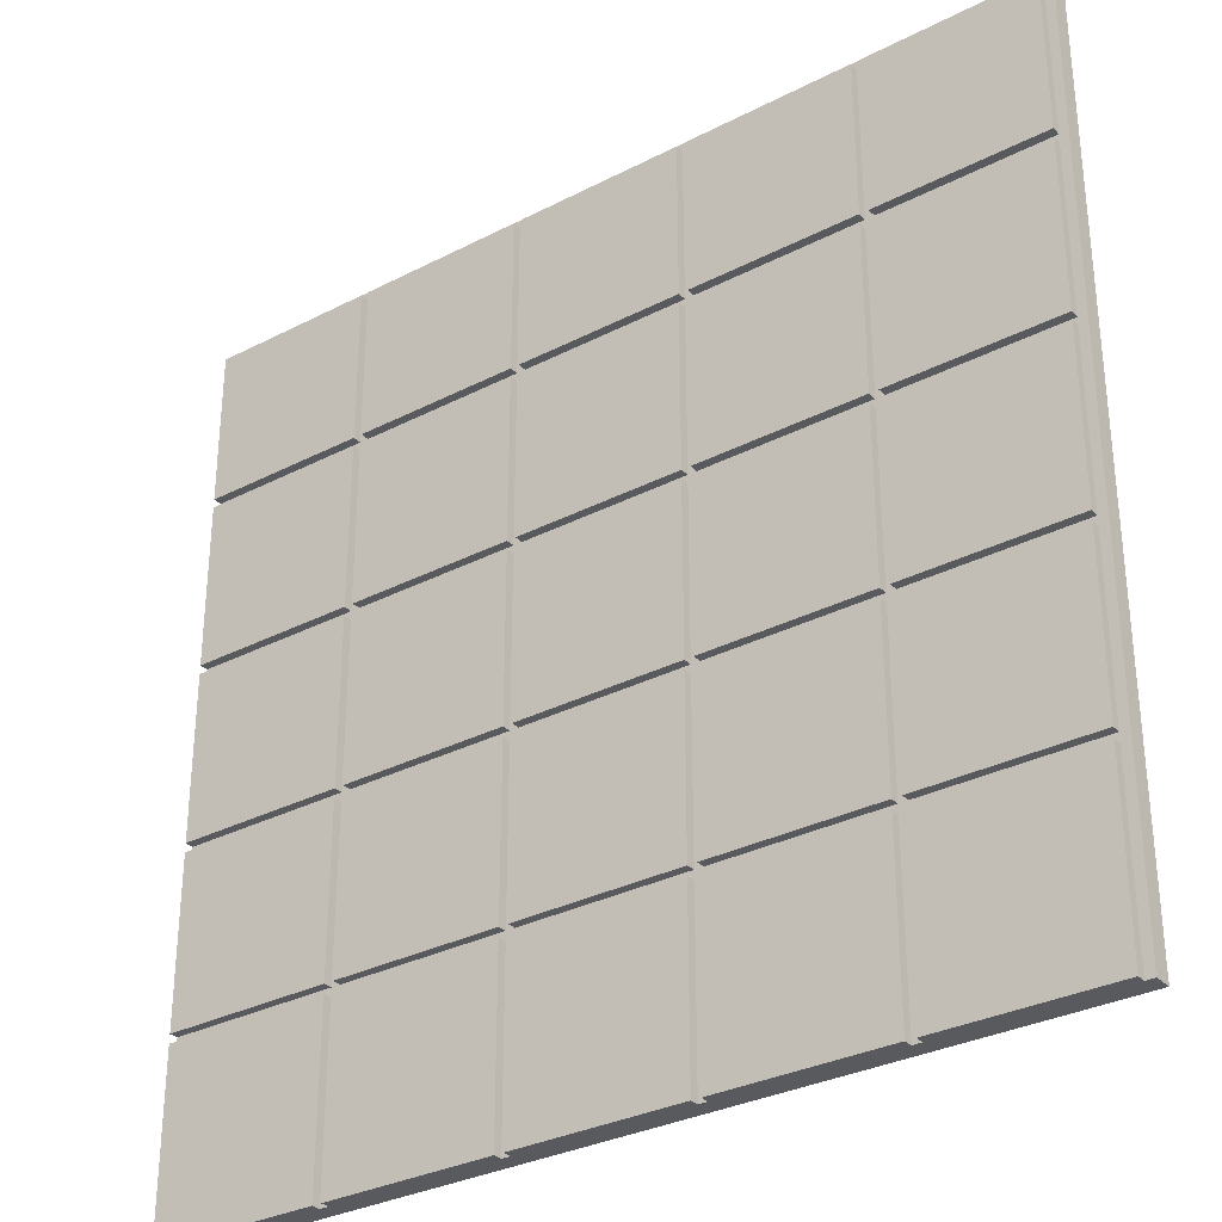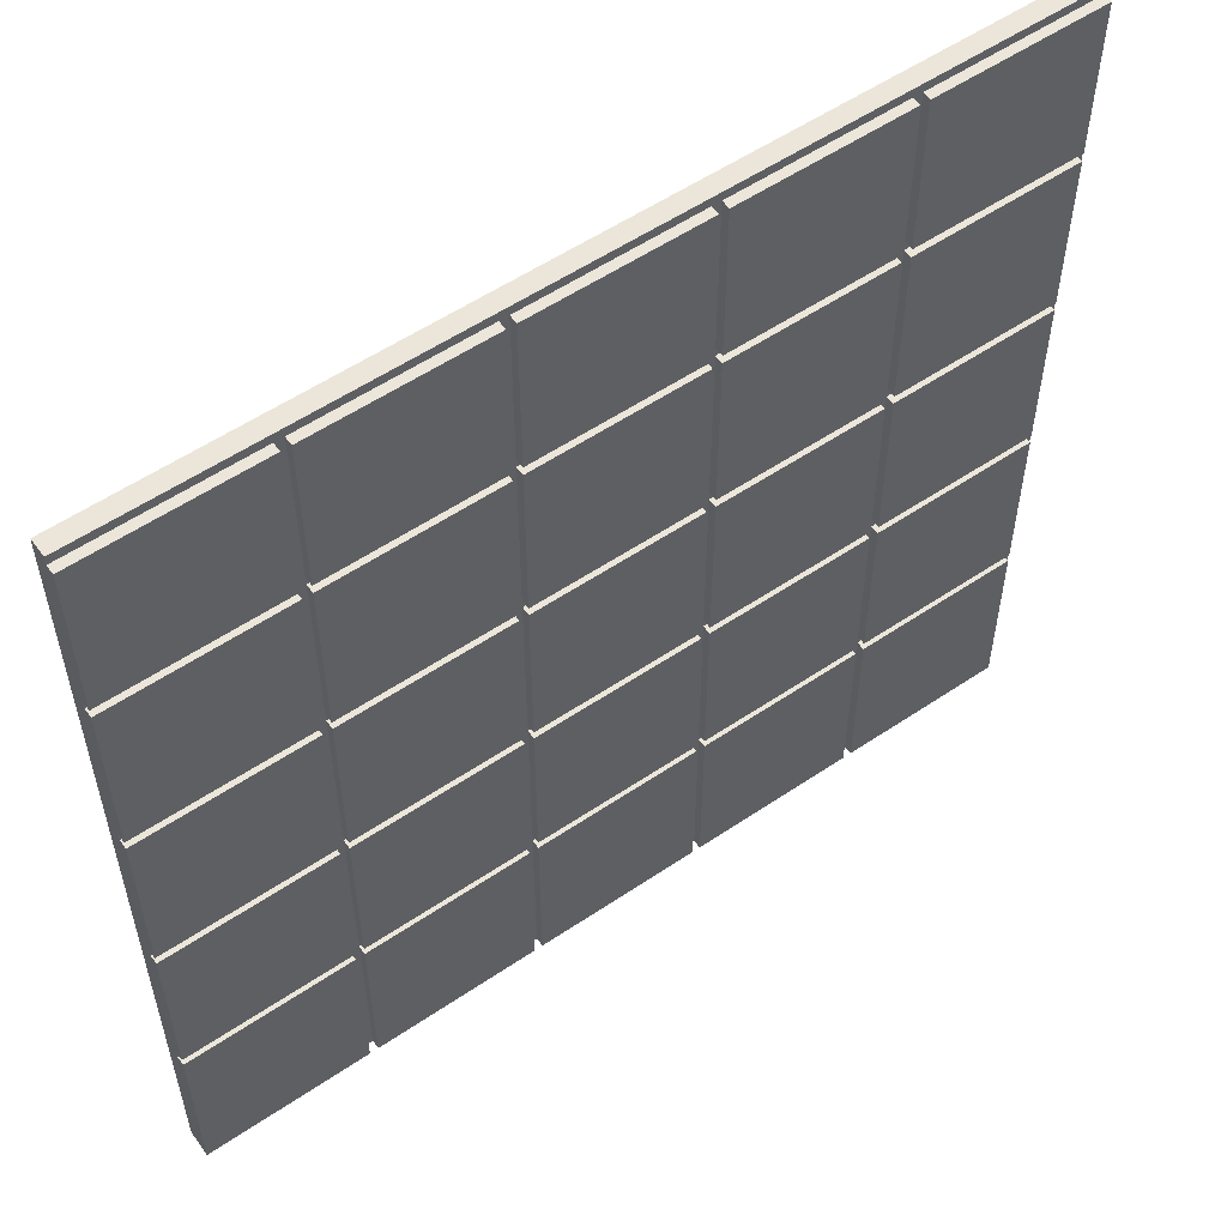
<metadata>
{"format":"obj","ext":"obj","renderer":"f3d","projection":"perspective","resolution":1024,"background":"white","views":[{"elev":-31.6,"azim":-143.8,"up":"+Z"},{"elev":55.6,"azim":144.6,"up":"+Z"}]}
</metadata>
<code>
o piso
v -5 0.2 28.7
v -5 0.2 18.7
v -5 0.3 28.7
v -5 0.3 18.7
v -5 0.4 28.7
v -5 0.4 18.7
v -4.9 0.4 28.6
v -4.9 0.4 26.8
v -4.9 0.4 26.7
v -4.9 0.4 24.8
v -4.9 0.4 24.7
v -4.9 0.4 22.8
v -4.9 0.4 22.7
v -4.9 0.4 20.8
v -4.9 0.4 20.7
v -4.9 0.4 18.7
v -4.9 0.5 28.6
v -4.9 0.5 26.8
v -4.9 0.5 26.7
v -4.9 0.5 24.8
v -4.9 0.5 24.7
v -4.9 0.5 22.8
v -4.9 0.5 22.7
v -4.9 0.5 20.8
v -4.9 0.5 20.7
v -4.9 0.5 18.7
v -2.9 0.4 28.6
v -2.9 0.4 26.8
v -2.9 0.4 26.7
v -2.9 0.4 24.8
v -2.9 0.4 24.7
v -2.9 0.4 22.8
v -2.9 0.4 22.7
v -2.9 0.4 20.8
v -2.9 0.4 20.7
v -2.9 0.4 18.7
v -2.9 0.5 28.6
v -2.9 0.5 26.8
v -2.9 0.5 26.7
v -2.9 0.5 24.8
v -2.9 0.5 24.7
v -2.9 0.5 22.8
v -2.9 0.5 22.7
v -2.9 0.5 20.8
v -2.9 0.5 20.7
v -2.9 0.5 18.7
v -0.9 0.4 28.6
v -0.9 0.4 26.8
v -0.9 0.4 26.7
v -0.9 0.4 24.8
v -0.9 0.4 24.7
v -0.9 0.4 22.8
v -0.9 0.4 22.7
v -0.9 0.4 20.8
v -0.9 0.4 20.7
v -0.9 0.4 18.7
v -0.9 0.5 28.6
v -0.9 0.5 26.8
v -0.9 0.5 26.7
v -0.9 0.5 24.8
v -0.9 0.5 24.7
v -0.9 0.5 22.8
v -0.9 0.5 22.7
v -0.9 0.5 20.8
v -0.9 0.5 20.7
v -0.9 0.5 18.7
v 1.1 0.4 28.6
v 1.1 0.4 26.8
v 1.1 0.4 26.7
v 1.1 0.4 24.8
v 1.1 0.4 24.7
v 1.1 0.4 22.8
v 1.1 0.4 22.7
v 1.1 0.4 20.8
v 1.1 0.4 20.7
v 1.1 0.4 18.7
v 1.1 0.5 28.6
v 1.1 0.5 26.8
v 1.1 0.5 26.7
v 1.1 0.5 24.8
v 1.1 0.5 24.7
v 1.1 0.5 22.8
v 1.1 0.5 22.7
v 1.1 0.5 20.8
v 1.1 0.5 20.7
v 1.1 0.5 18.7
v 3.1 0.4 28.6
v 3.1 0.4 26.8
v 3.1 0.4 26.7
v 3.1 0.4 24.8
v 3.1 0.4 24.7
v 3.1 0.4 22.8
v 3.1 0.4 22.7
v 3.1 0.4 20.8
v 3.1 0.4 20.7
v 3.1 0.4 18.7
v 3.1 0.5 28.6
v 3.1 0.5 26.8
v 3.1 0.5 26.7
v 3.1 0.5 24.8
v 3.1 0.5 24.7
v 3.1 0.5 22.8
v 3.1 0.5 22.7
v 3.1 0.5 20.8
v 3.1 0.5 20.7
v 3.1 0.5 18.7
v -3 0.4 28.6
v -3 0.4 26.8
v -3 0.4 26.7
v -3 0.4 24.8
v -3 0.4 24.7
v -3 0.4 22.8
v -3 0.4 22.7
v -3 0.4 20.8
v -3 0.4 20.7
v -3 0.4 18.7
v -3 0.5 28.6
v -3 0.5 26.8
v -3 0.5 26.7
v -3 0.5 24.8
v -3 0.5 24.7
v -3 0.5 22.8
v -3 0.5 22.7
v -3 0.5 20.8
v -3 0.5 20.7
v -3 0.5 18.7
v -1 0.4 28.6
v -1 0.4 26.8
v -1 0.4 26.7
v -1 0.4 24.8
v -1 0.4 24.7
v -1 0.4 22.8
v -1 0.4 22.7
v -1 0.4 20.8
v -1 0.4 20.7
v -1 0.4 18.7
v -1 0.5 28.6
v -1 0.5 26.8
v -1 0.5 26.7
v -1 0.5 24.8
v -1 0.5 24.7
v -1 0.5 22.8
v -1 0.5 22.7
v -1 0.5 20.8
v -1 0.5 20.7
v -1 0.5 18.7
v 1 0.4 28.6
v 1 0.4 26.8
v 1 0.4 26.7
v 1 0.4 24.8
v 1 0.4 24.7
v 1 0.4 22.8
v 1 0.4 22.7
v 1 0.4 20.8
v 1 0.4 20.7
v 1 0.4 18.7
v 1 0.5 28.6
v 1 0.5 26.8
v 1 0.5 26.7
v 1 0.5 24.8
v 1 0.5 24.7
v 1 0.5 22.8
v 1 0.5 22.7
v 1 0.5 20.8
v 1 0.5 20.7
v 1 0.5 18.7
v 3 0.4 28.6
v 3 0.4 26.8
v 3 0.4 26.7
v 3 0.4 24.8
v 3 0.4 24.7
v 3 0.4 22.8
v 3 0.4 22.7
v 3 0.4 20.8
v 3 0.4 20.7
v 3 0.4 18.7
v 3 0.5 28.6
v 3 0.5 26.8
v 3 0.5 26.7
v 3 0.5 24.8
v 3 0.5 24.7
v 3 0.5 22.8
v 3 0.5 22.7
v 3 0.5 20.8
v 3 0.5 20.7
v 3 0.5 18.7
v 5 0.2 28.7
v 5 0.2 18.7
v 5 0.3 28.7
v 5 0.3 28.6
v 5 0.3 26.8
v 5 0.3 26.7
v 5 0.3 24.8
v 5 0.3 24.7
v 5 0.3 22.8
v 5 0.3 22.7
v 5 0.3 20.8
v 5 0.3 20.7
v 5 0.4 28.7
v 5 0.4 28.6
v 5 0.4 26.8
v 5 0.4 26.7
v 5 0.4 24.8
v 5 0.4 24.7
v 5 0.4 22.8
v 5 0.4 22.7
v 5 0.4 20.8
v 5 0.4 20.7
v 5 0.5 28.6
v 5 0.5 26.8
v 5 0.5 26.7
v 5 0.5 24.8
v 5 0.5 24.7
v 5 0.5 22.8
v 5 0.5 22.7
v 5 0.5 20.8
v 5 0.5 20.7
v 5 0.5 18.7
v -5 0.2 28.7
v -5 0.3 28.7
v -5 0.4 28.7
v 5 0.2 28.7
v 5 0.3 28.7
v 5 0.4 28.7
v -4.9 0.4 28.6
v -4.9 0.5 28.6
v -3 0.4 28.6
v -3 0.5 28.6
v -2.9 0.4 28.6
v -2.9 0.5 28.6
v -1 0.4 28.6
v -1 0.5 28.6
v -0.9 0.4 28.6
v -0.9 0.5 28.6
v 1 0.4 28.6
v 1 0.5 28.6
v 1.1 0.4 28.6
v 1.1 0.5 28.6
v 3 0.4 28.6
v 3 0.5 28.6
v 3.1 0.4 28.6
v 3.1 0.5 28.6
v 5 0.4 28.6
v 5 0.5 28.6
v -4.9 0.4 26.7
v -4.9 0.5 26.7
v -3 0.4 26.7
v -3 0.5 26.7
v -2.9 0.4 26.7
v -2.9 0.5 26.7
v -1 0.4 26.7
v -1 0.5 26.7
v -0.9 0.4 26.7
v -0.9 0.5 26.7
v 1 0.4 26.7
v 1 0.5 26.7
v 1.1 0.4 26.7
v 1.1 0.5 26.7
v 3 0.4 26.7
v 3 0.5 26.7
v 3.1 0.4 26.7
v 3.1 0.5 26.7
v 5 0.4 26.7
v 5 0.5 26.7
v -4.9 0.4 24.7
v -4.9 0.5 24.7
v -3 0.4 24.7
v -3 0.5 24.7
v -2.9 0.4 24.7
v -2.9 0.5 24.7
v -1 0.4 24.7
v -1 0.5 24.7
v -0.9 0.4 24.7
v -0.9 0.5 24.7
v 1 0.4 24.7
v 1 0.5 24.7
v 1.1 0.4 24.7
v 1.1 0.5 24.7
v 3 0.4 24.7
v 3 0.5 24.7
v 3.1 0.4 24.7
v 3.1 0.5 24.7
v 5 0.4 24.7
v 5 0.5 24.7
v -4.9 0.4 22.7
v -4.9 0.5 22.7
v -3 0.4 22.7
v -3 0.5 22.7
v -2.9 0.4 22.7
v -2.9 0.5 22.7
v -1 0.4 22.7
v -1 0.5 22.7
v -0.9 0.4 22.7
v -0.9 0.5 22.7
v 1 0.4 22.7
v 1 0.5 22.7
v 1.1 0.4 22.7
v 1.1 0.5 22.7
v 3 0.4 22.7
v 3 0.5 22.7
v 3.1 0.4 22.7
v 3.1 0.5 22.7
v 5 0.4 22.7
v 5 0.5 22.7
v -4.9 0.4 20.7
v -4.9 0.5 20.7
v -3 0.4 20.7
v -3 0.5 20.7
v -2.9 0.4 20.7
v -2.9 0.5 20.7
v -1 0.4 20.7
v -1 0.5 20.7
v -0.9 0.4 20.7
v -0.9 0.5 20.7
v 1 0.4 20.7
v 1 0.5 20.7
v 1.1 0.4 20.7
v 1.1 0.5 20.7
v 3 0.4 20.7
v 3 0.5 20.7
v 3.1 0.4 20.7
v 3.1 0.5 20.7
v 5 0.4 20.7
v 5 0.5 20.7
v -4.9 0.4 26.8
v -4.9 0.5 26.8
v -3 0.4 26.8
v -3 0.5 26.8
v -2.9 0.4 26.8
v -2.9 0.5 26.8
v -1 0.4 26.8
v -1 0.5 26.8
v -0.9 0.4 26.8
v -0.9 0.5 26.8
v 1 0.4 26.8
v 1 0.5 26.8
v 1.1 0.4 26.8
v 1.1 0.5 26.8
v 3 0.4 26.8
v 3 0.5 26.8
v 3.1 0.4 26.8
v 3.1 0.5 26.8
v 5 0.4 26.8
v 5 0.5 26.8
v -4.9 0.4 24.8
v -4.9 0.5 24.8
v -3 0.4 24.8
v -3 0.5 24.8
v -2.9 0.4 24.8
v -2.9 0.5 24.8
v -1 0.4 24.8
v -1 0.5 24.8
v -0.9 0.4 24.8
v -0.9 0.5 24.8
v 1 0.4 24.8
v 1 0.5 24.8
v 1.1 0.4 24.8
v 1.1 0.5 24.8
v 3 0.4 24.8
v 3 0.5 24.8
v 3.1 0.4 24.8
v 3.1 0.5 24.8
v 5 0.4 24.8
v 5 0.5 24.8
v -4.9 0.4 22.8
v -4.9 0.5 22.8
v -3 0.4 22.8
v -3 0.5 22.8
v -2.9 0.4 22.8
v -2.9 0.5 22.8
v -1 0.4 22.8
v -1 0.5 22.8
v -0.9 0.4 22.8
v -0.9 0.5 22.8
v 1 0.4 22.8
v 1 0.5 22.8
v 1.1 0.4 22.8
v 1.1 0.5 22.8
v 3 0.4 22.8
v 3 0.5 22.8
v 3.1 0.4 22.8
v 3.1 0.5 22.8
v 5 0.4 22.8
v 5 0.5 22.8
v -4.9 0.4 20.8
v -4.9 0.5 20.8
v -3 0.4 20.8
v -3 0.5 20.8
v -2.9 0.4 20.8
v -2.9 0.5 20.8
v -1 0.4 20.8
v -1 0.5 20.8
v -0.9 0.4 20.8
v -0.9 0.5 20.8
v 1 0.4 20.8
v 1 0.5 20.8
v 1.1 0.4 20.8
v 1.1 0.5 20.8
v 3 0.4 20.8
v 3 0.5 20.8
v 3.1 0.4 20.8
v 3.1 0.5 20.8
v 5 0.4 20.8
v 5 0.5 20.8
v -5 0.2 18.7
v -5 0.3 18.7
v -5 0.4 18.7
v -4.9 0.3 18.7
v -4.9 0.4 18.7
v -4.9 0.5 18.7
v -3 0.3 18.7
v -3 0.4 18.7
v -3 0.5 18.7
v -2.9 0.3 18.7
v -2.9 0.4 18.7
v -2.9 0.5 18.7
v -1 0.3 18.7
v -1 0.4 18.7
v -1 0.5 18.7
v -0.9 0.3 18.7
v -0.9 0.4 18.7
v -0.9 0.5 18.7
v 1 0.3 18.7
v 1 0.4 18.7
v 1 0.5 18.7
v 1.1 0.3 18.7
v 1.1 0.4 18.7
v 1.1 0.5 18.7
v 3 0.3 18.7
v 3 0.4 18.7
v 3 0.5 18.7
v 3.1 0.3 18.7
v 3.1 0.4 18.7
v 3.1 0.5 18.7
v 5 0.2 18.7
v 5 0.5 18.7
v -5 0.2 28.7
v 5 0.2 28.7
v -5 0.2 18.7
v 5 0.2 18.7
v -5 0.4 28.7
v 5 0.4 28.7
v -4.9 0.4 28.6
v -3 0.4 28.6
v -2.9 0.4 28.6
v -1 0.4 28.6
v -0.9 0.4 28.6
v 1 0.4 28.6
v 1.1 0.4 28.6
v 3 0.4 28.6
v 3.1 0.4 28.6
v 5 0.4 28.6
v -4.9 0.4 26.8
v -3 0.4 26.8
v -2.9 0.4 26.8
v -1 0.4 26.8
v -0.9 0.4 26.8
v 1 0.4 26.8
v 1.1 0.4 26.8
v 3 0.4 26.8
v 3.1 0.4 26.8
v 5 0.4 26.8
v -4.9 0.4 26.7
v -3 0.4 26.7
v -2.9 0.4 26.7
v -1 0.4 26.7
v -0.9 0.4 26.7
v 1 0.4 26.7
v 1.1 0.4 26.7
v 3 0.4 26.7
v 3.1 0.4 26.7
v 5 0.4 26.7
v -4.9 0.4 24.8
v -3 0.4 24.8
v -2.9 0.4 24.8
v -1 0.4 24.8
v -0.9 0.4 24.8
v 1 0.4 24.8
v 1.1 0.4 24.8
v 3 0.4 24.8
v 3.1 0.4 24.8
v 5 0.4 24.8
v -4.9 0.4 24.7
v -3 0.4 24.7
v -2.9 0.4 24.7
v -1 0.4 24.7
v -0.9 0.4 24.7
v 1 0.4 24.7
v 1.1 0.4 24.7
v 3 0.4 24.7
v 3.1 0.4 24.7
v 5 0.4 24.7
v -4.9 0.4 22.8
v -3 0.4 22.8
v -2.9 0.4 22.8
v -1 0.4 22.8
v -0.9 0.4 22.8
v 1 0.4 22.8
v 1.1 0.4 22.8
v 3 0.4 22.8
v 3.1 0.4 22.8
v 5 0.4 22.8
v -4.9 0.4 22.7
v -3 0.4 22.7
v -2.9 0.4 22.7
v -1 0.4 22.7
v -0.9 0.4 22.7
v 1 0.4 22.7
v 1.1 0.4 22.7
v 3 0.4 22.7
v 3.1 0.4 22.7
v 5 0.4 22.7
v -4.9 0.4 20.8
v -3 0.4 20.8
v -2.9 0.4 20.8
v -1 0.4 20.8
v -0.9 0.4 20.8
v 1 0.4 20.8
v 1.1 0.4 20.8
v 3 0.4 20.8
v 3.1 0.4 20.8
v 5 0.4 20.8
v -4.9 0.4 20.7
v -3 0.4 20.7
v -2.9 0.4 20.7
v -1 0.4 20.7
v -0.9 0.4 20.7
v 1 0.4 20.7
v 1.1 0.4 20.7
v 3 0.4 20.7
v 3.1 0.4 20.7
v 5 0.4 20.7
v -5 0.4 18.7
v -4.9 0.4 18.7
v -3 0.4 18.7
v -2.9 0.4 18.7
v -1 0.4 18.7
v -0.9 0.4 18.7
v 1 0.4 18.7
v 1.1 0.4 18.7
v 3 0.4 18.7
v 3.1 0.4 18.7
v -4.9 0.5 28.6
v -3 0.5 28.6
v -2.9 0.5 28.6
v -1 0.5 28.6
v -0.9 0.5 28.6
v 1 0.5 28.6
v 1.1 0.5 28.6
v 3 0.5 28.6
v 3.1 0.5 28.6
v 5 0.5 28.6
v -4.9 0.5 26.8
v -3 0.5 26.8
v -2.9 0.5 26.8
v -1 0.5 26.8
v -0.9 0.5 26.8
v 1 0.5 26.8
v 1.1 0.5 26.8
v 3 0.5 26.8
v 3.1 0.5 26.8
v 5 0.5 26.8
v -4.9 0.5 26.7
v -3 0.5 26.7
v -2.9 0.5 26.7
v -1 0.5 26.7
v -0.9 0.5 26.7
v 1 0.5 26.7
v 1.1 0.5 26.7
v 3 0.5 26.7
v 3.1 0.5 26.7
v 5 0.5 26.7
v -4.9 0.5 24.8
v -3 0.5 24.8
v -2.9 0.5 24.8
v -1 0.5 24.8
v -0.9 0.5 24.8
v 1 0.5 24.8
v 1.1 0.5 24.8
v 3 0.5 24.8
v 3.1 0.5 24.8
v 5 0.5 24.8
v -4.9 0.5 24.7
v -3 0.5 24.7
v -2.9 0.5 24.7
v -1 0.5 24.7
v -0.9 0.5 24.7
v 1 0.5 24.7
v 1.1 0.5 24.7
v 3 0.5 24.7
v 3.1 0.5 24.7
v 5 0.5 24.7
v -4.9 0.5 22.8
v -3 0.5 22.8
v -2.9 0.5 22.8
v -1 0.5 22.8
v -0.9 0.5 22.8
v 1 0.5 22.8
v 1.1 0.5 22.8
v 3 0.5 22.8
v 3.1 0.5 22.8
v 5 0.5 22.8
v -4.9 0.5 22.7
v -3 0.5 22.7
v -2.9 0.5 22.7
v -1 0.5 22.7
v -0.9 0.5 22.7
v 1 0.5 22.7
v 1.1 0.5 22.7
v 3 0.5 22.7
v 3.1 0.5 22.7
v 5 0.5 22.7
v -4.9 0.5 20.8
v -3 0.5 20.8
v -2.9 0.5 20.8
v -1 0.5 20.8
v -0.9 0.5 20.8
v 1 0.5 20.8
v 1.1 0.5 20.8
v 3 0.5 20.8
v 3.1 0.5 20.8
v 5 0.5 20.8
v -4.9 0.5 20.7
v -3 0.5 20.7
v -2.9 0.5 20.7
v -1 0.5 20.7
v -0.9 0.5 20.7
v 1 0.5 20.7
v 1.1 0.5 20.7
v 3 0.5 20.7
v 3.1 0.5 20.7
v 5 0.5 20.7
v -4.9 0.5 18.7
v -3 0.5 18.7
v -2.9 0.5 18.7
v -1 0.5 18.7
v -0.9 0.5 18.7
v 1 0.5 18.7
v 1.1 0.5 18.7
v 3 0.5 18.7
v 3.1 0.5 18.7
v 5 0.5 18.7
f 3 2 1
f 4 2 3
f 5 4 3
f 6 4 5
f 17 8 7
f 18 8 17
f 19 10 9
f 20 10 19
f 21 12 11
f 22 12 21
f 23 14 13
f 24 14 23
f 25 16 15
f 26 16 25
f 37 28 27
f 38 28 37
f 39 30 29
f 40 30 39
f 41 32 31
f 42 32 41
f 43 34 33
f 44 34 43
f 45 36 35
f 46 36 45
f 57 48 47
f 58 48 57
f 59 50 49
f 60 50 59
f 61 52 51
f 62 52 61
f 63 54 53
f 64 54 63
f 65 56 55
f 66 56 65
f 77 68 67
f 78 68 77
f 79 70 69
f 80 70 79
f 81 72 71
f 82 72 81
f 83 74 73
f 84 74 83
f 85 76 75
f 86 76 85
f 97 88 87
f 98 88 97
f 99 90 89
f 100 90 99
f 101 92 91
f 102 92 101
f 103 94 93
f 104 94 103
f 105 96 95
f 106 96 105
f 107 108 117
f 117 108 118
f 109 110 119
f 119 110 120
f 111 112 121
f 121 112 122
f 113 114 123
f 123 114 124
f 115 116 125
f 125 116 126
f 127 128 137
f 137 128 138
f 129 130 139
f 139 130 140
f 131 132 141
f 141 132 142
f 133 134 143
f 143 134 144
f 135 136 145
f 145 136 146
f 147 148 157
f 157 148 158
f 149 150 159
f 159 150 160
f 151 152 161
f 161 152 162
f 153 154 163
f 163 154 164
f 155 156 165
f 165 156 166
f 167 168 177
f 177 168 178
f 169 170 179
f 179 170 180
f 171 172 181
f 181 172 182
f 173 174 183
f 183 174 184
f 175 176 185
f 185 176 186
f 187 188 189
f 189 188 190
f 190 188 191
f 191 188 192
f 192 188 193
f 193 188 194
f 194 188 195
f 195 188 196
f 196 188 197
f 197 188 198
f 189 190 199
f 190 191 200
f 199 190 200
f 191 192 201
f 200 191 201
f 192 193 202
f 201 192 202
f 193 194 203
f 202 193 203
f 194 195 204
f 203 194 204
f 195 196 205
f 204 195 205
f 196 197 206
f 205 196 206
f 197 198 207
f 206 197 207
f 198 188 208
f 207 198 208
f 200 201 209
f 209 201 210
f 202 203 211
f 211 203 212
f 204 205 213
f 213 205 214
f 206 207 215
f 215 207 216
f 208 188 217
f 217 188 218
f 222 220 219
f 223 221 220
f 223 220 222
f 224 221 223
f 227 226 225
f 228 226 227
f 231 230 229
f 232 230 231
f 235 234 233
f 236 234 235
f 239 238 237
f 240 238 239
f 243 242 241
f 244 242 243
f 247 246 245
f 248 246 247
f 251 250 249
f 252 250 251
f 255 254 253
f 256 254 255
f 259 258 257
f 260 258 259
f 263 262 261
f 264 262 263
f 267 266 265
f 268 266 267
f 271 270 269
f 272 270 271
f 275 274 273
f 276 274 275
f 279 278 277
f 280 278 279
f 283 282 281
f 284 282 283
f 287 286 285
f 288 286 287
f 291 290 289
f 292 290 291
f 295 294 293
f 296 294 295
f 299 298 297
f 300 298 299
f 303 302 301
f 304 302 303
f 307 306 305
f 308 306 307
f 311 310 309
f 312 310 311
f 315 314 313
f 316 314 315
f 319 318 317
f 320 318 319
f 323 322 321
f 324 322 323
f 325 326 327
f 327 326 328
f 329 330 331
f 331 330 332
f 333 334 335
f 335 334 336
f 337 338 339
f 339 338 340
f 341 342 343
f 343 342 344
f 345 346 347
f 347 346 348
f 349 350 351
f 351 350 352
f 353 354 355
f 355 354 356
f 357 358 359
f 359 358 360
f 361 362 363
f 363 362 364
f 365 366 367
f 367 366 368
f 369 370 371
f 371 370 372
f 373 374 375
f 375 374 376
f 377 378 379
f 379 378 380
f 381 382 383
f 383 382 384
f 385 386 387
f 387 386 388
f 389 390 391
f 391 390 392
f 393 394 395
f 395 394 396
f 397 398 399
f 399 398 400
f 401 402 403
f 403 402 404
f 405 406 408
f 406 407 408
f 408 407 409
f 405 408 411
f 409 410 411
f 408 409 411
f 411 410 412
f 412 410 413
f 405 411 414
f 411 412 414
f 414 412 415
f 405 414 417
f 415 416 417
f 414 415 417
f 417 416 418
f 418 416 419
f 405 417 420
f 417 418 420
f 420 418 421
f 405 420 423
f 421 422 423
f 420 421 423
f 423 422 424
f 424 422 425
f 405 423 426
f 423 424 426
f 426 424 427
f 405 426 429
f 427 428 429
f 426 427 429
f 429 428 430
f 430 428 431
f 405 429 432
f 429 430 432
f 432 430 433
f 405 432 435
f 433 434 435
f 432 433 435
f 435 434 436
f 439 438 437
f 440 438 439
f 441 442 443
f 443 442 444
f 444 442 445
f 445 442 446
f 446 442 447
f 447 442 448
f 448 442 449
f 449 442 450
f 450 442 451
f 451 442 452
f 441 443 453
f 444 445 454
f 454 445 455
f 446 447 456
f 456 447 457
f 448 449 458
f 458 449 459
f 450 451 460
f 460 451 461
f 458 459 463
f 461 462 463
f 460 461 463
f 459 460 463
f 441 453 463
f 457 458 463
f 456 457 463
f 455 456 463
f 454 455 463
f 453 454 463
f 463 462 464
f 464 462 465
f 465 462 466
f 466 462 467
f 467 462 468
f 468 462 469
f 469 462 470
f 470 462 471
f 471 462 472
f 441 463 473
f 464 465 474
f 474 465 475
f 466 467 476
f 476 467 477
f 468 469 478
f 478 469 479
f 470 471 480
f 480 471 481
f 478 479 483
f 481 482 483
f 480 481 483
f 479 480 483
f 441 473 483
f 477 478 483
f 476 477 483
f 475 476 483
f 474 475 483
f 473 474 483
f 483 482 484
f 484 482 485
f 485 482 486
f 486 482 487
f 487 482 488
f 488 482 489
f 489 482 490
f 490 482 491
f 491 482 492
f 441 483 493
f 484 485 494
f 494 485 495
f 486 487 496
f 496 487 497
f 488 489 498
f 498 489 499
f 490 491 500
f 500 491 501
f 498 499 503
f 501 502 503
f 500 501 503
f 499 500 503
f 441 493 503
f 497 498 503
f 496 497 503
f 495 496 503
f 494 495 503
f 493 494 503
f 503 502 504
f 504 502 505
f 505 502 506
f 506 502 507
f 507 502 508
f 508 502 509
f 509 502 510
f 510 502 511
f 511 502 512
f 441 503 513
f 504 505 514
f 514 505 515
f 506 507 516
f 516 507 517
f 508 509 518
f 518 509 519
f 510 511 520
f 520 511 521
f 518 519 523
f 521 522 523
f 520 521 523
f 519 520 523
f 441 513 523
f 517 518 523
f 516 517 523
f 515 516 523
f 514 515 523
f 513 514 523
f 523 522 524
f 524 522 525
f 525 522 526
f 526 522 527
f 527 522 528
f 528 522 529
f 529 522 530
f 530 522 531
f 531 522 532
f 441 523 533
f 533 523 534
f 524 525 535
f 535 525 536
f 526 527 537
f 537 527 538
f 528 529 539
f 539 529 540
f 530 531 541
f 541 531 542
f 543 544 553
f 553 544 554
f 545 546 555
f 555 546 556
f 547 548 557
f 557 548 558
f 549 550 559
f 559 550 560
f 551 552 561
f 561 552 562
f 563 564 573
f 573 564 574
f 565 566 575
f 575 566 576
f 567 568 577
f 577 568 578
f 569 570 579
f 579 570 580
f 571 572 581
f 581 572 582
f 583 584 593
f 593 584 594
f 585 586 595
f 595 586 596
f 587 588 597
f 597 588 598
f 589 590 599
f 599 590 600
f 591 592 601
f 601 592 602
f 603 604 613
f 613 604 614
f 605 606 615
f 615 606 616
f 607 608 617
f 617 608 618
f 609 610 619
f 619 610 620
f 611 612 621
f 621 612 622
f 623 624 633
f 633 624 634
f 625 626 635
f 635 626 636
f 627 628 637
f 637 628 638
f 629 630 639
f 639 630 640
f 631 632 641
f 641 632 642

</code>
